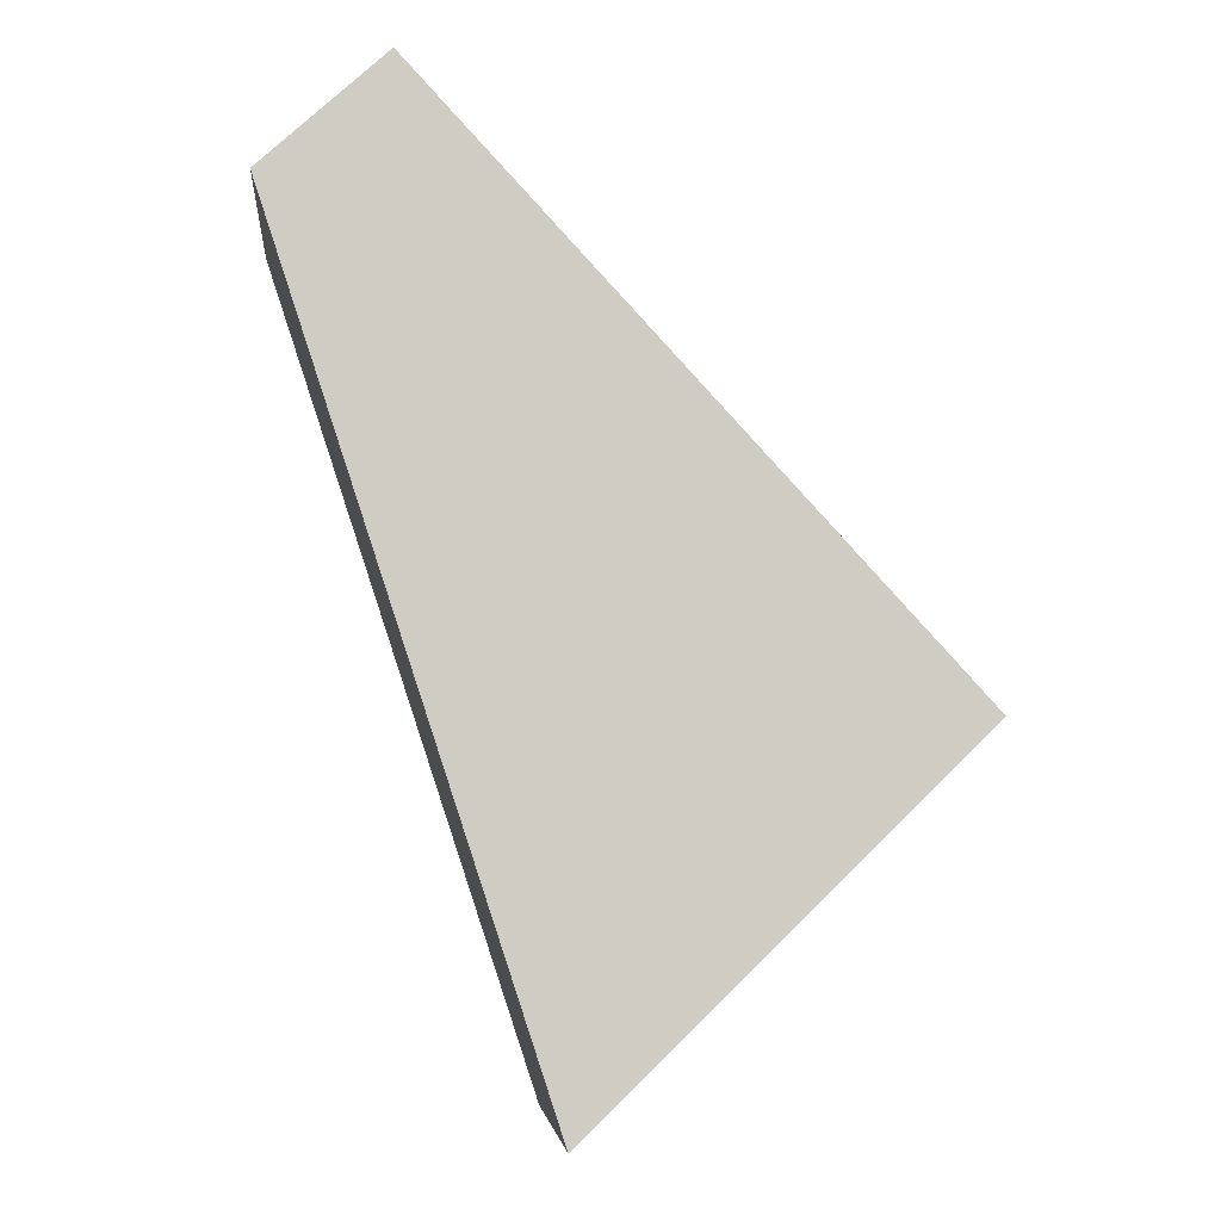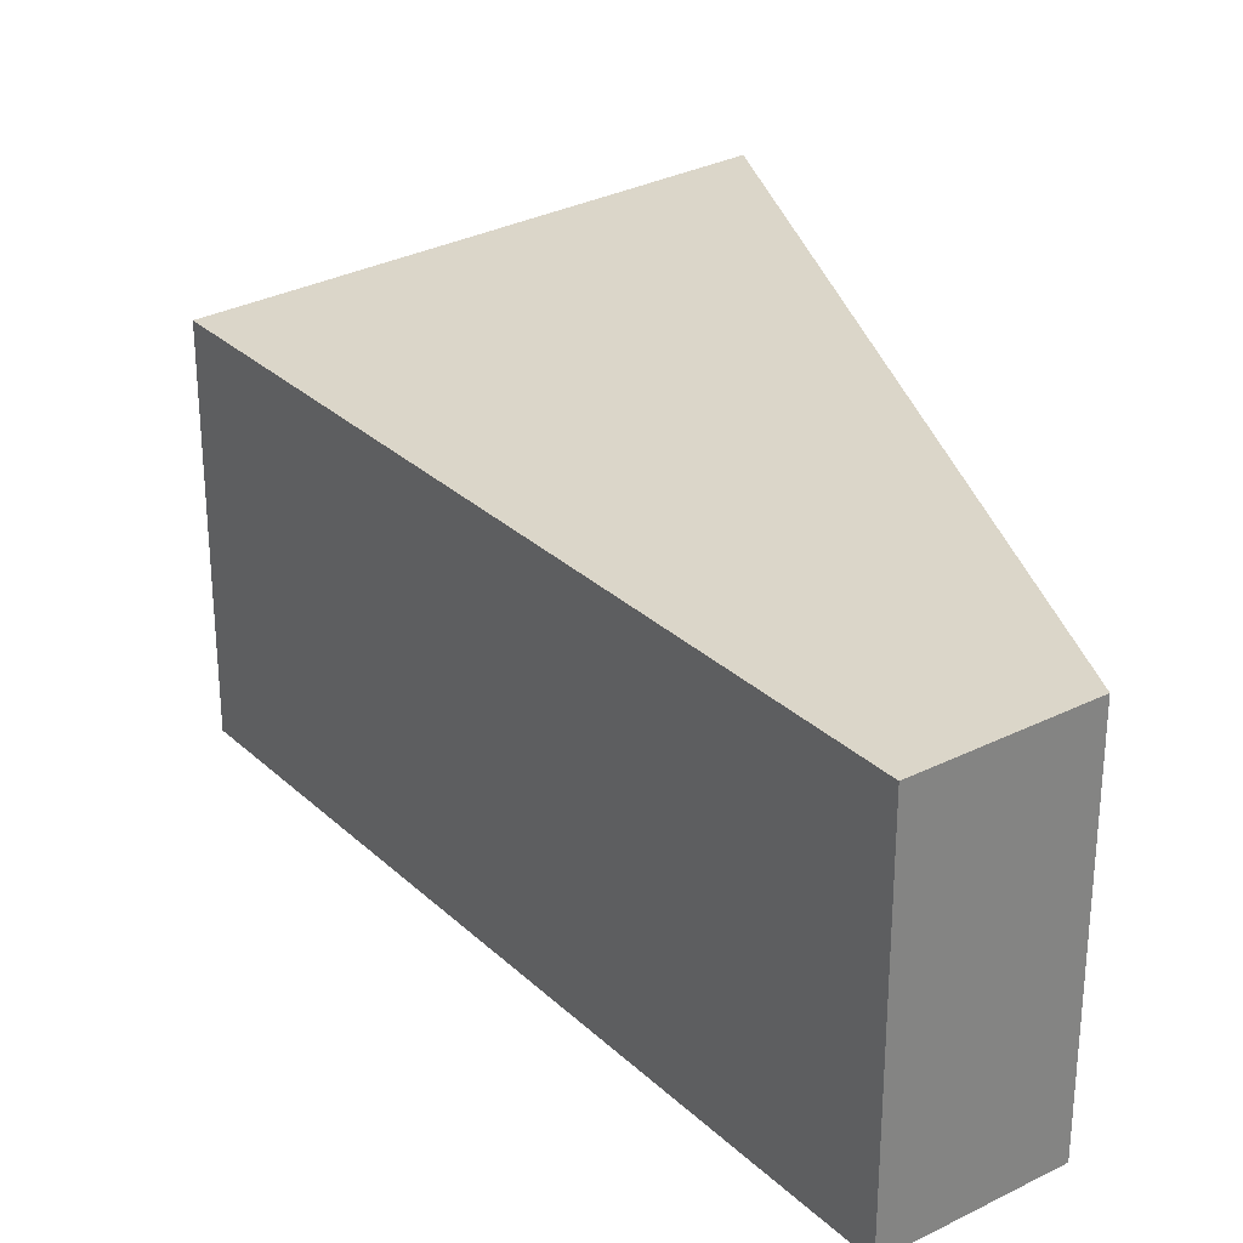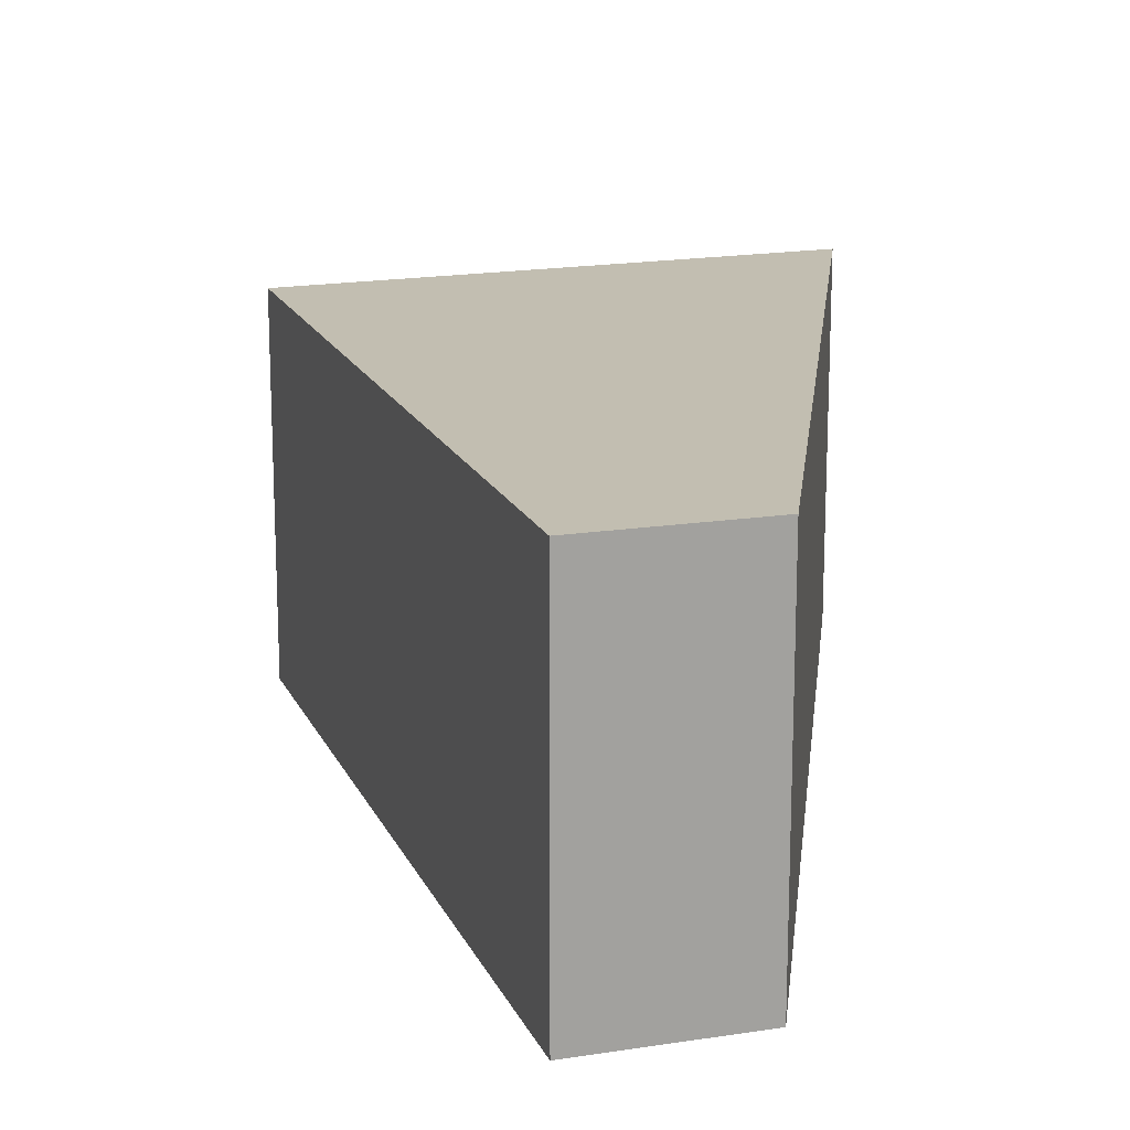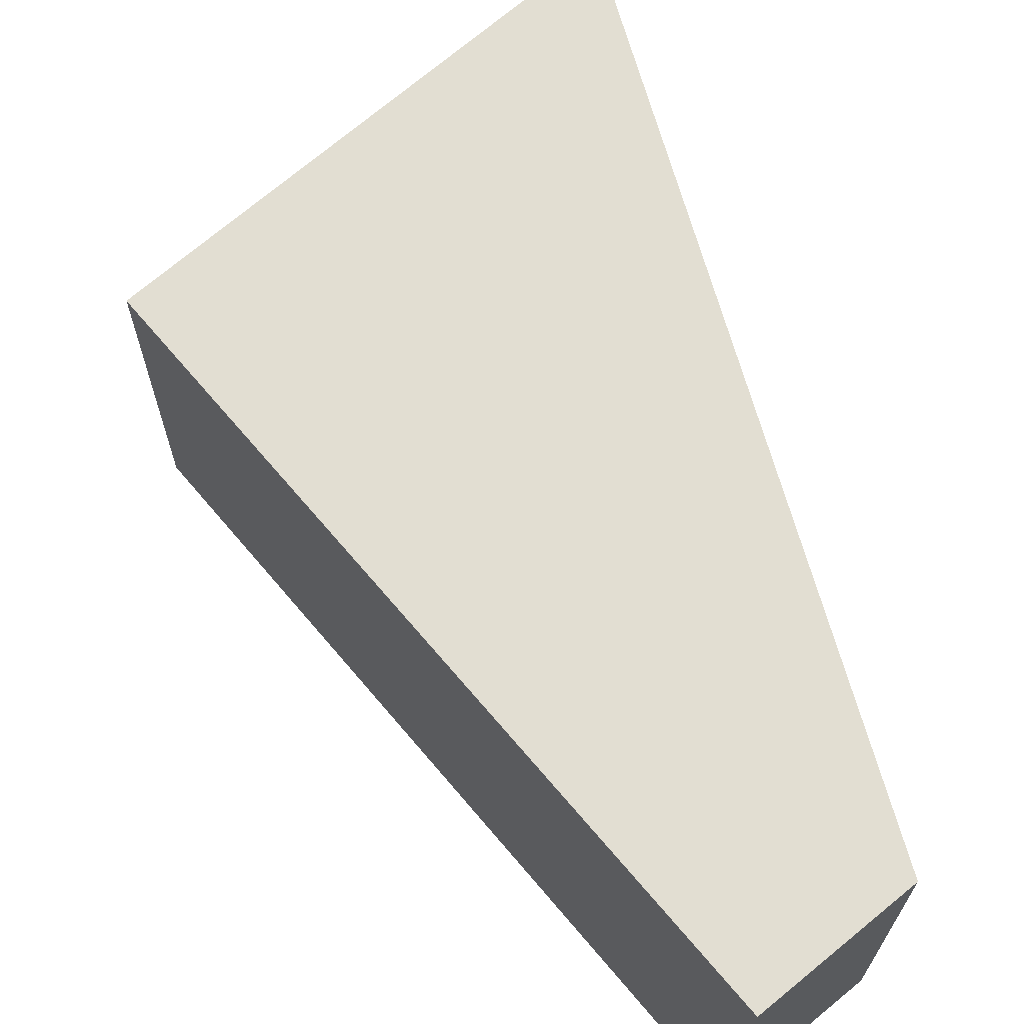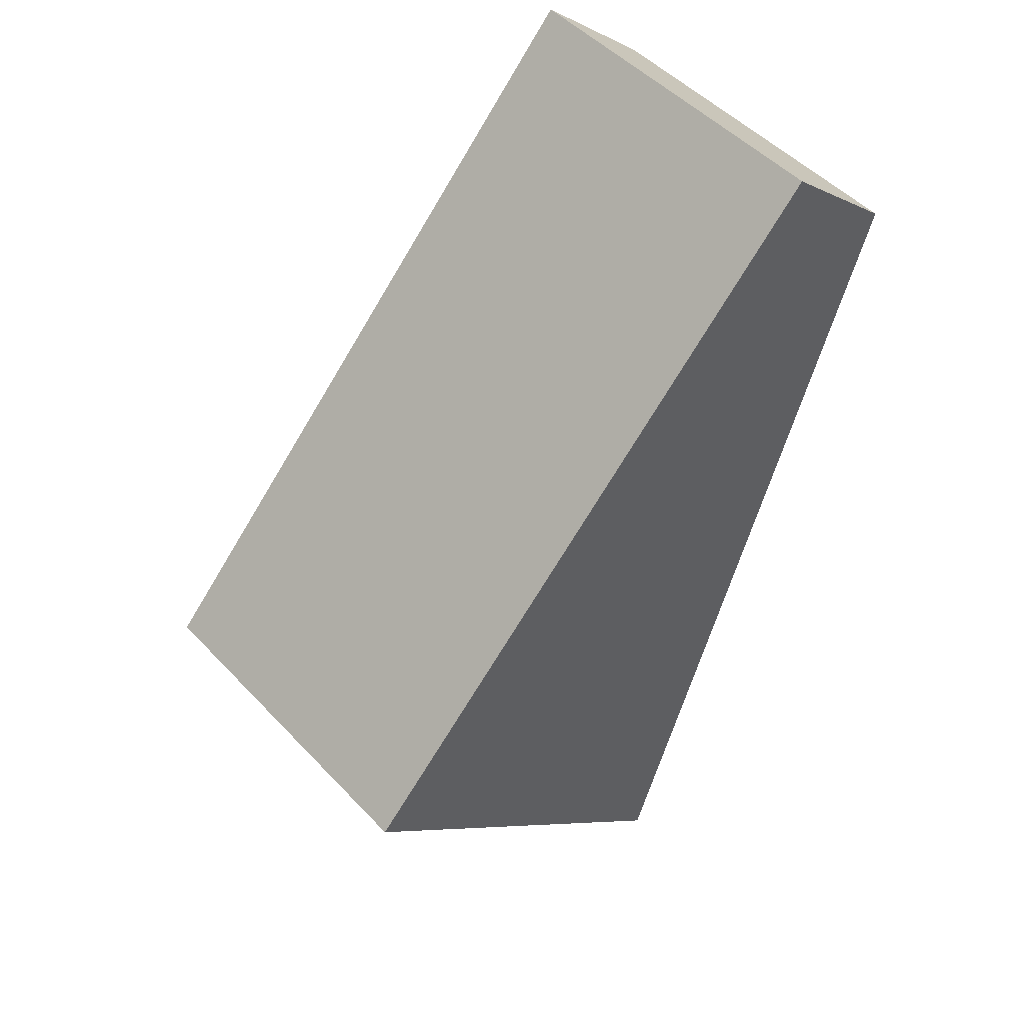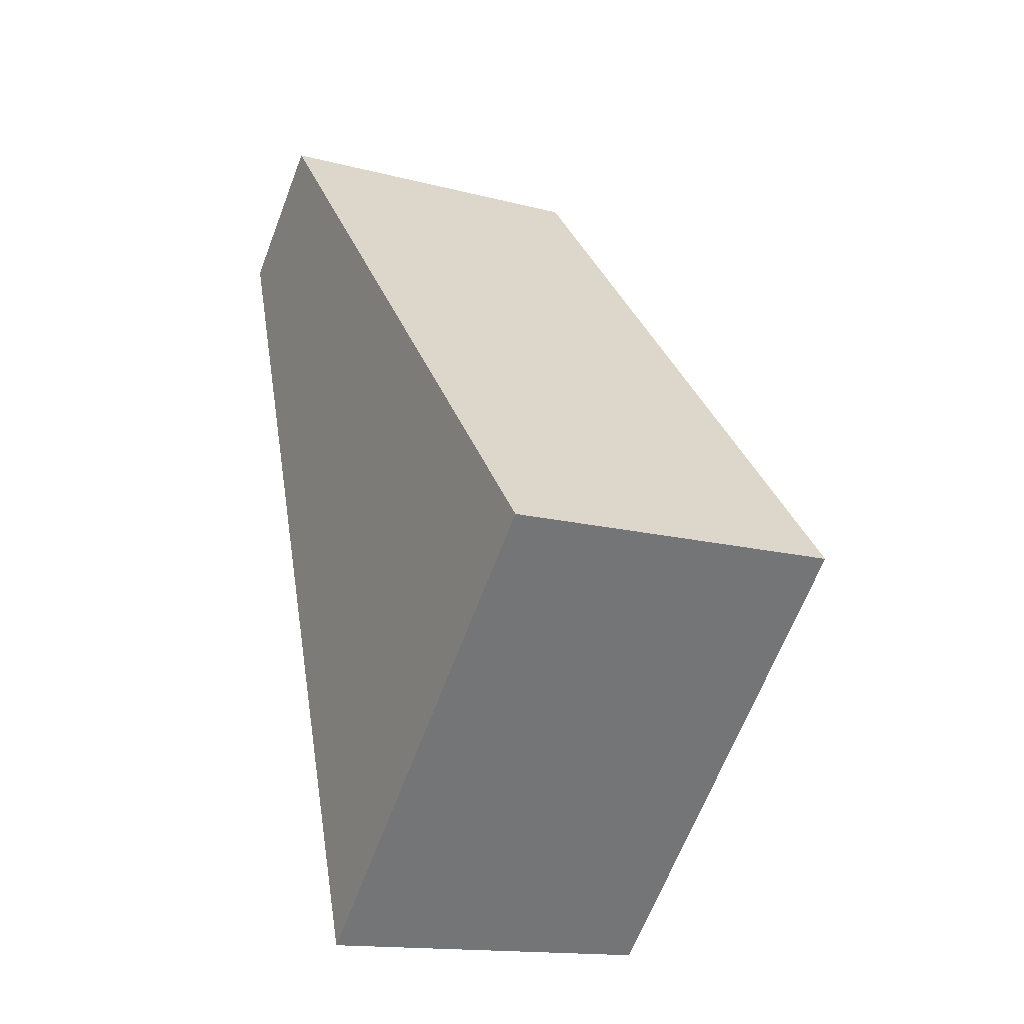
<metadata>
{"format":"obj","ext":"obj","renderer":"f3d","projection":"perspective","resolution":1024,"background":"white","views":[{"elev":-4.6,"azim":174.4,"up":"+Z"},{"elev":29.8,"azim":5.8,"up":"+Y"},{"elev":17.1,"azim":24.6,"up":"+Y"},{"elev":67.8,"azim":2.6,"up":"+Y"},{"elev":49.2,"azim":-40.9,"up":"+Z"},{"elev":-15.3,"azim":-118.9,"up":"+Z"}]}
</metadata>
<code>
v  0 3.9 2.388e-16
v  7.208 3.9 5.139
v  4.186 3.9 -4.061
v  5.869 3.9 6.343
v  7.208 -3.147e-16 5.139
v  4.186 2.487e-16 -4.061
v  0 0 0
v  5.869 -3.884e-16 6.343
g defaultobject
f 1 2 3
f 2 1 4
f 5 3 2
f 3 5 6
f 6 1 3
f 1 6 7
f 7 4 1
f 4 7 8
f 8 2 4
f 2 8 5
f 5 7 6
f 7 5 8

</code>
